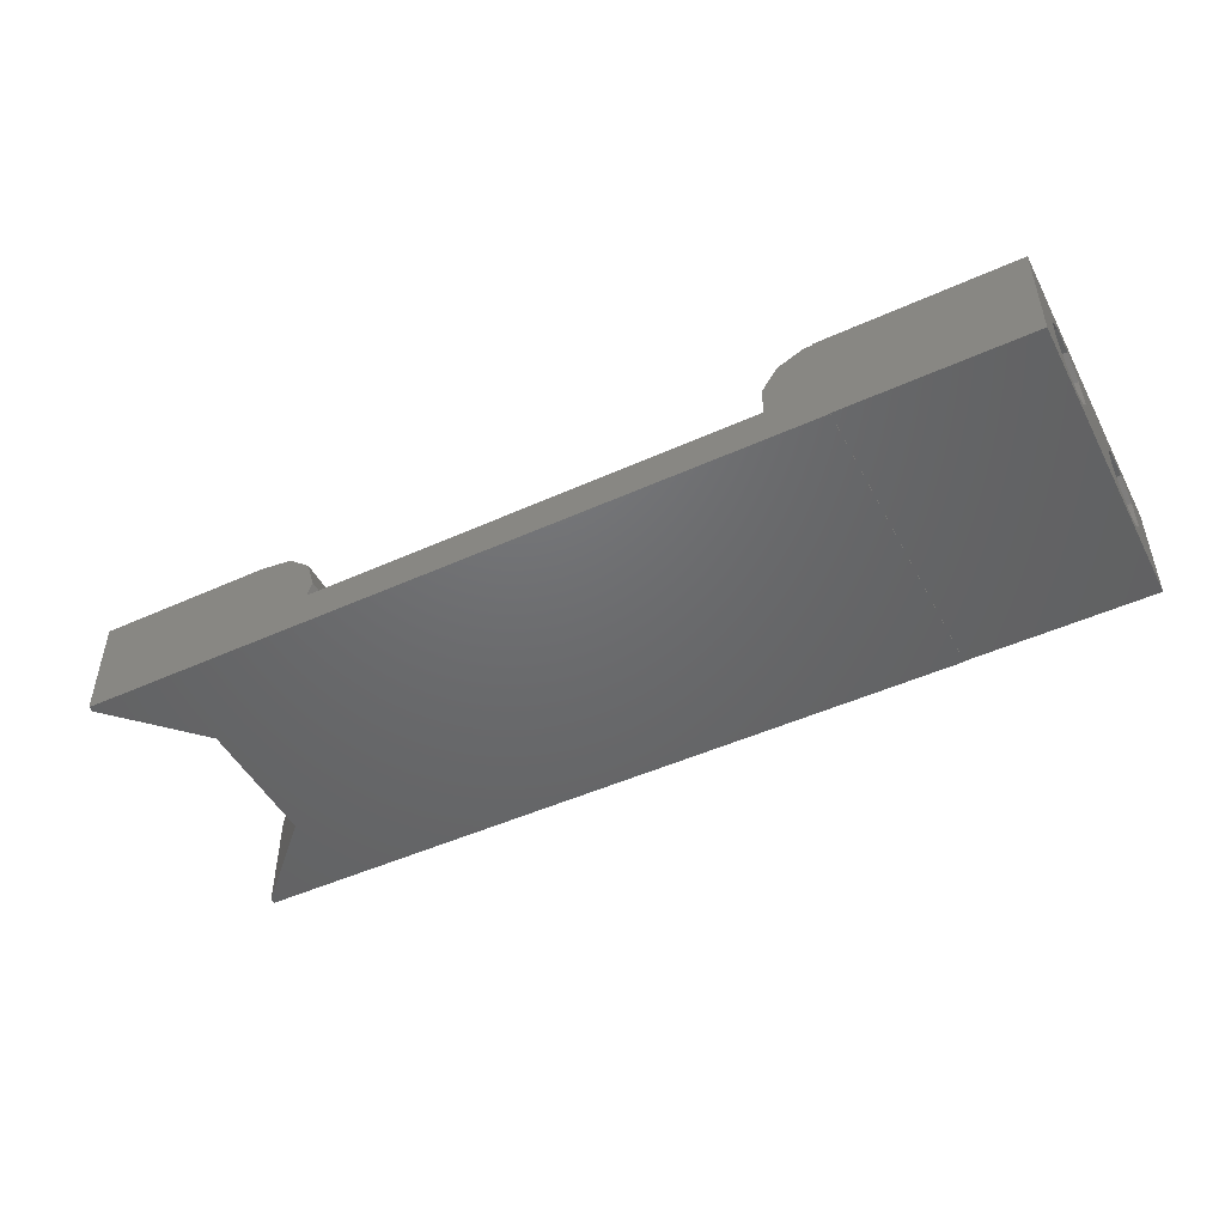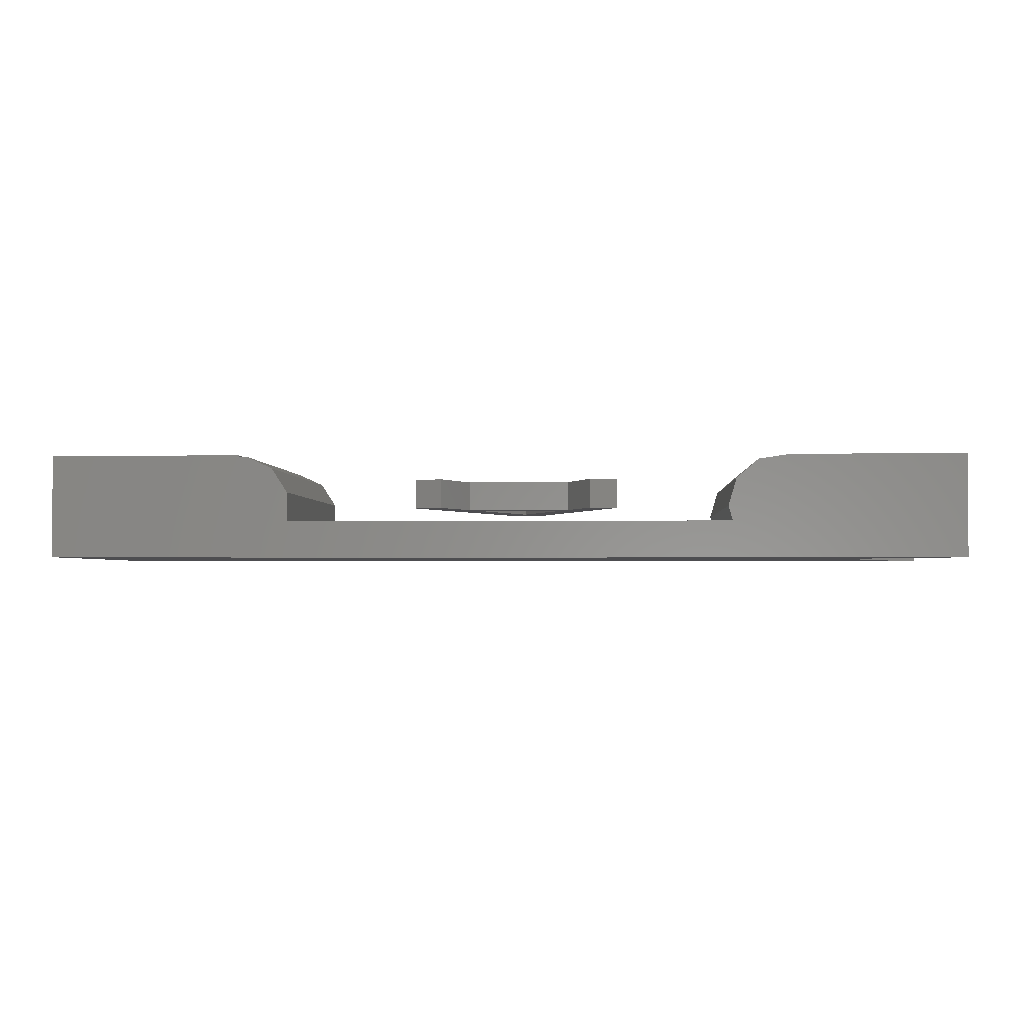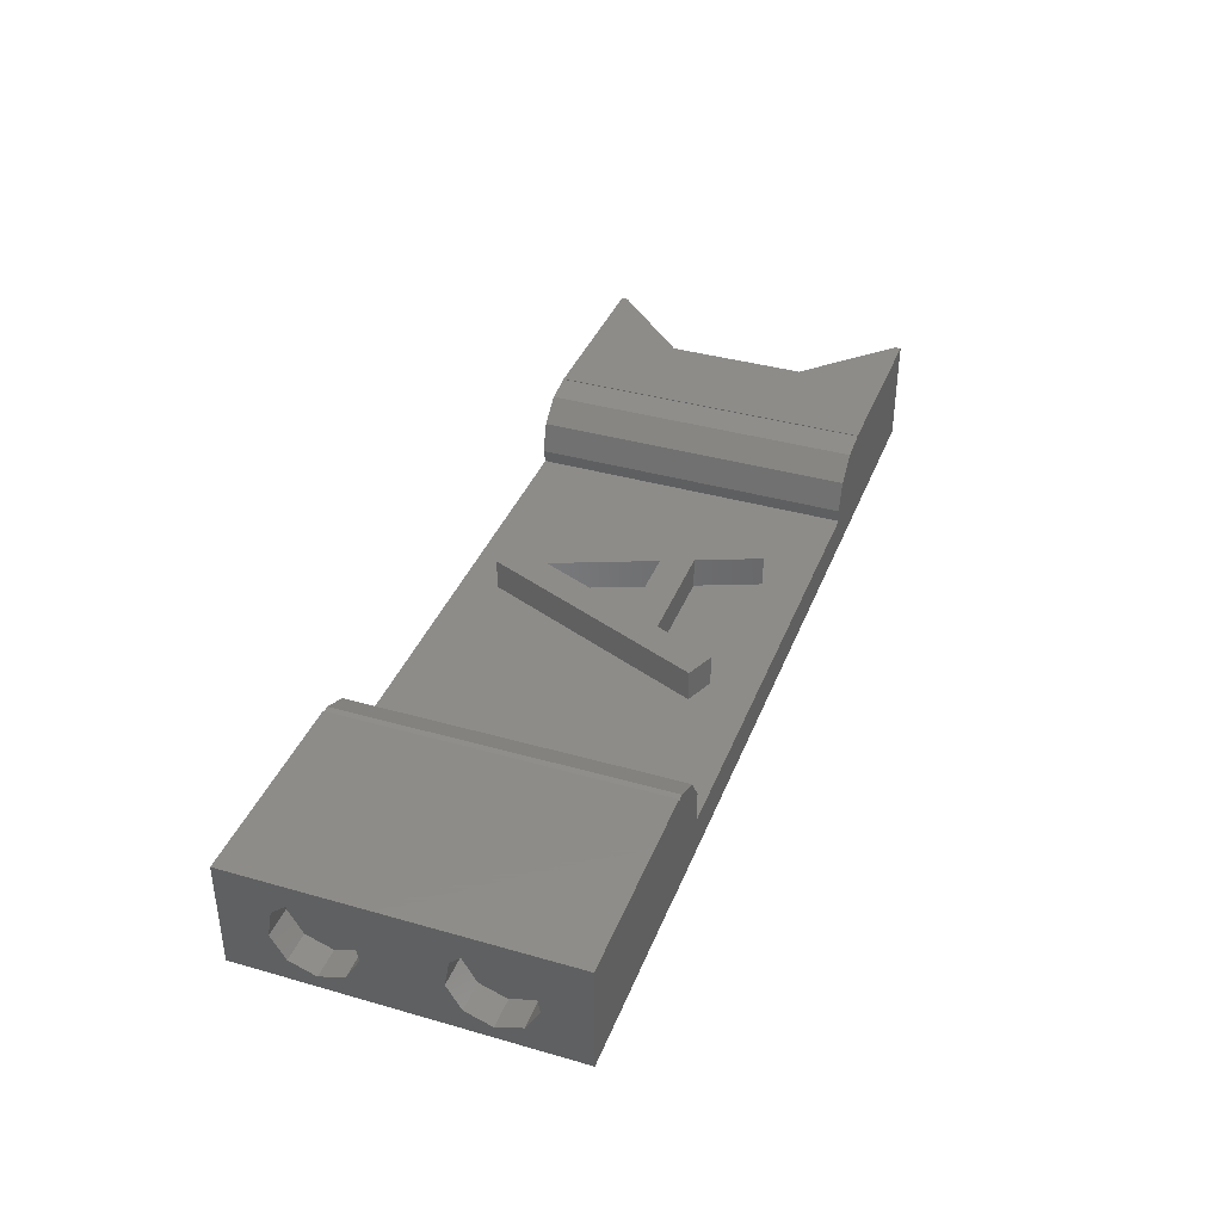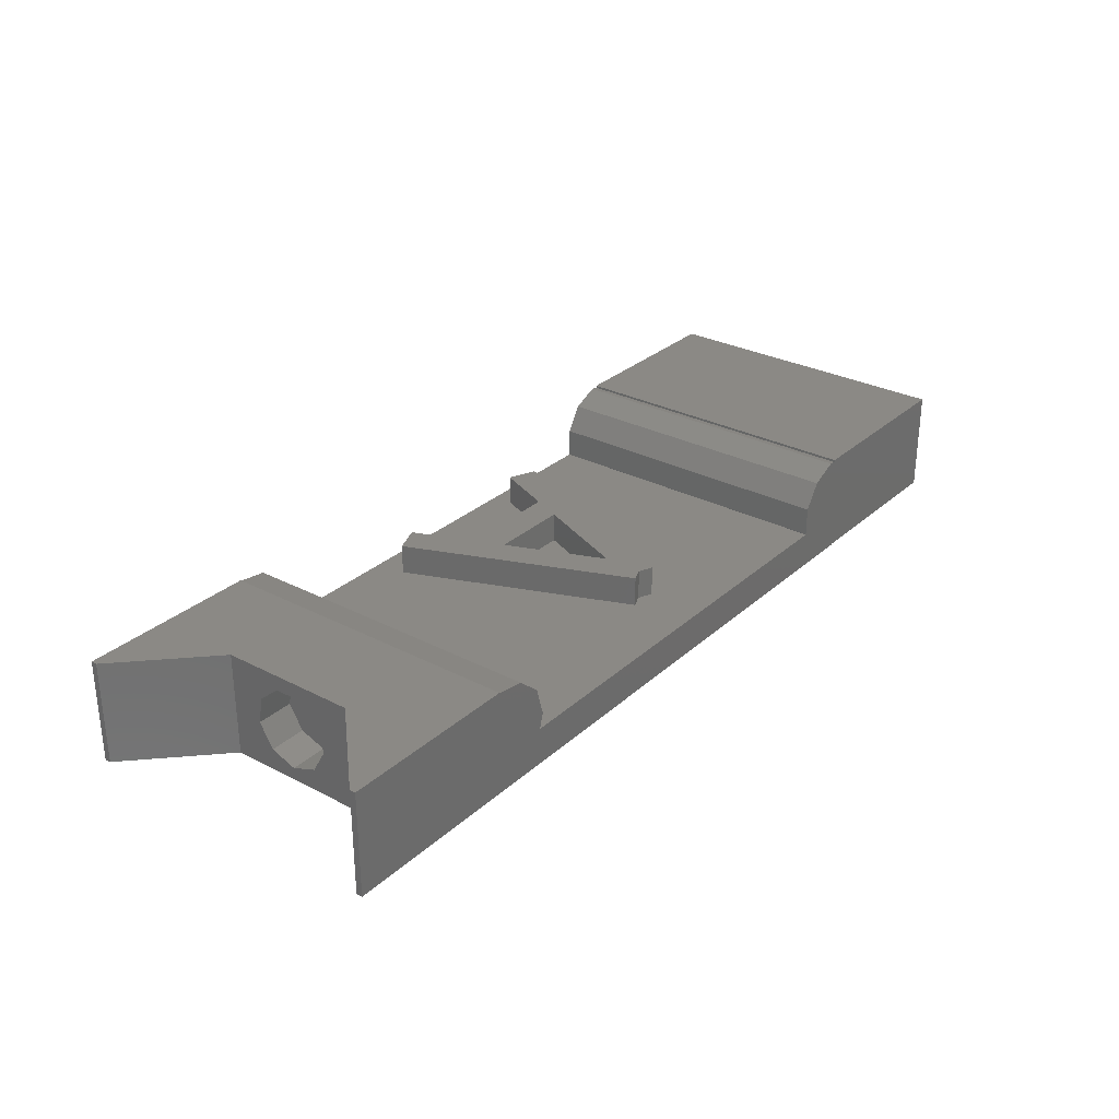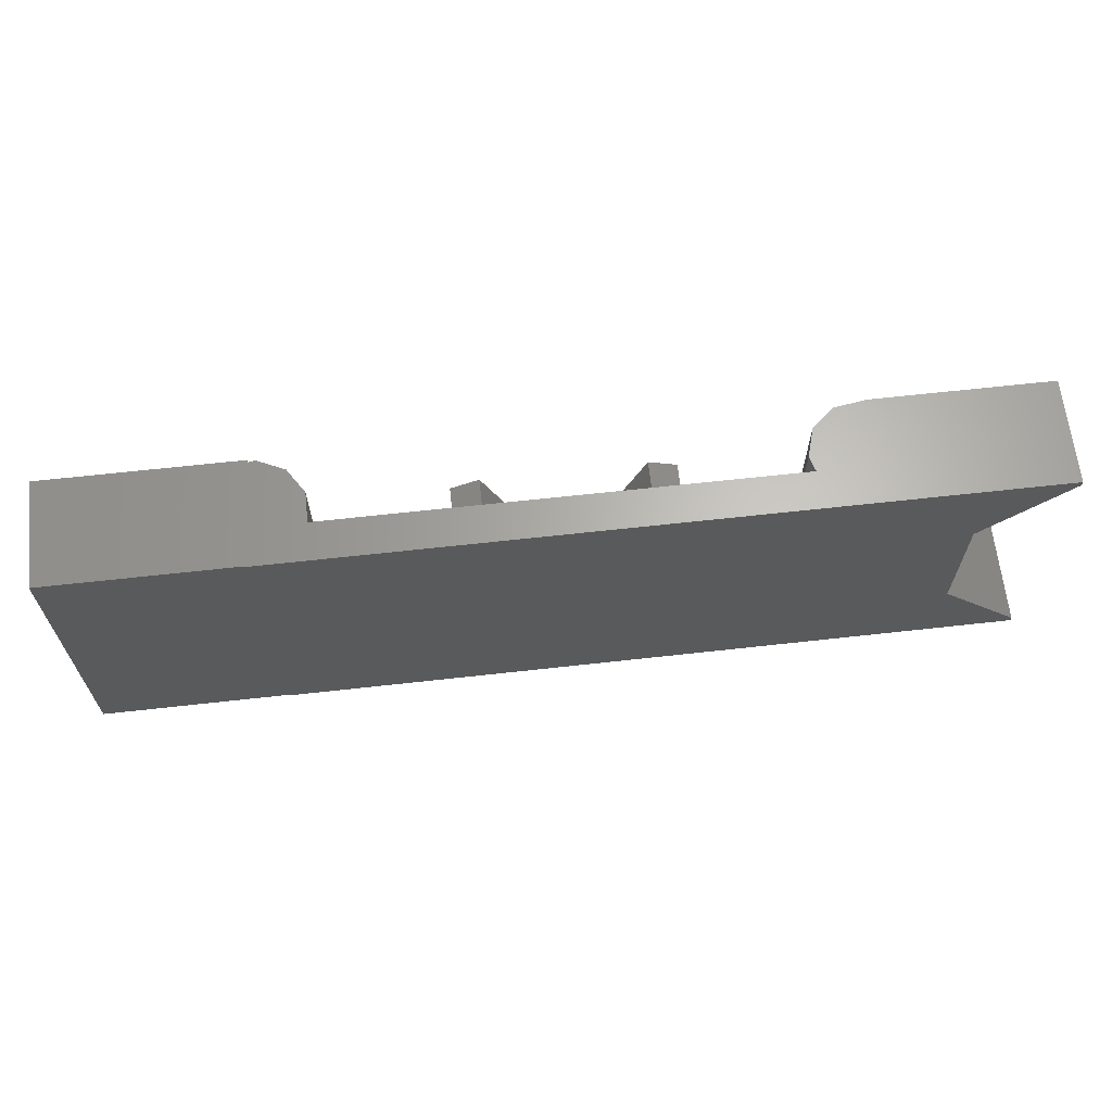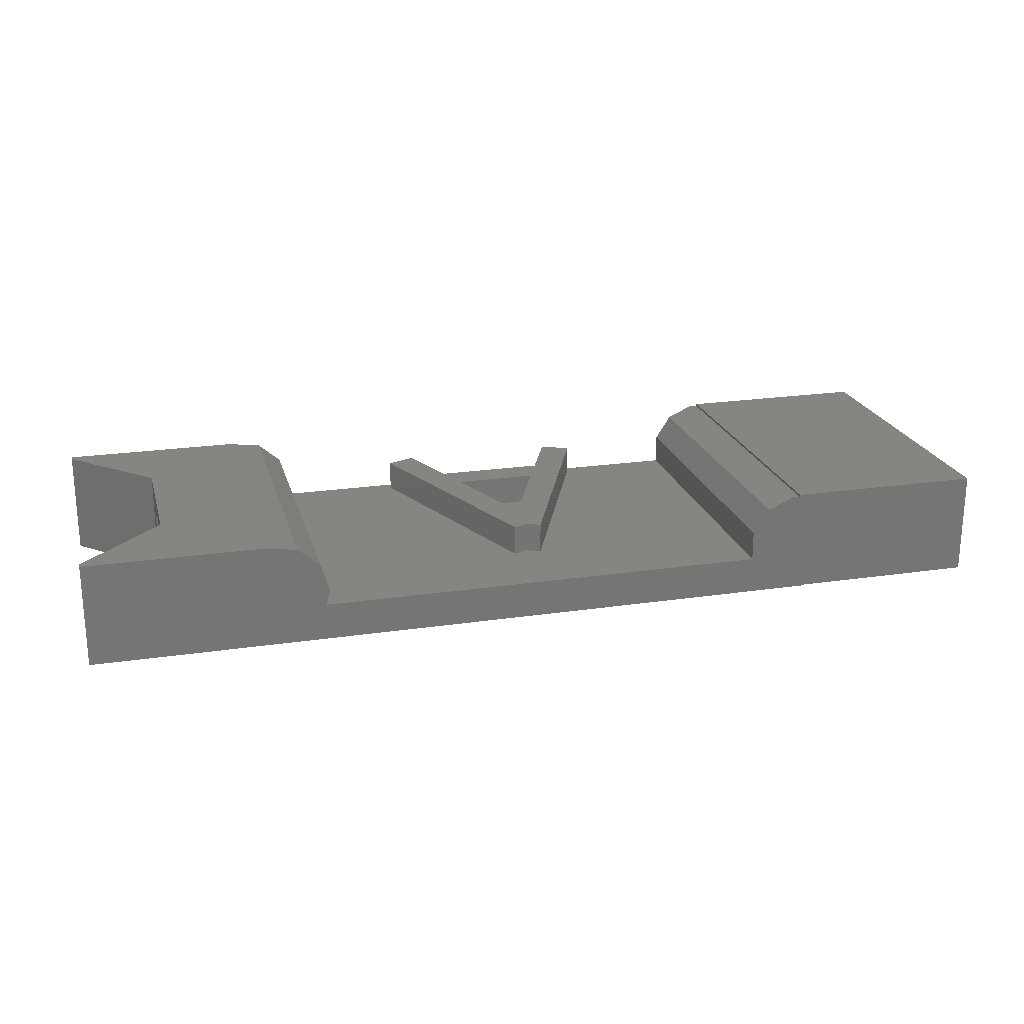
<metadata>
{"format":"stl","ext":"stl","renderer":"f3d","projection":"perspective","resolution":1024,"background":"white","views":[{"elev":-48.1,"azim":26.9,"up":"+Z"},{"elev":-2.3,"azim":-176.8,"up":"+Z"},{"elev":38.1,"azim":110.0,"up":"+Z"},{"elev":29.4,"azim":-52.4,"up":"+Z"},{"elev":65.1,"azim":173.6,"up":"+Y"},{"elev":21.9,"azim":-14.6,"up":"+Z"}]}
</metadata>
<code>
# stl→obj: 155 verts, 306 faces
v -15.49 -10.5 -3.5
v -15.49 -10.5 3.5
v -15.49 -10.1 -3.5
v -15.49 -10.1 3.5
v 33.5 -10.5 -3.464
v 34.51 -10.5 -3.5
v 30.65 -10.5 -1
v 0.2064 -10.5 -1
v 31.71 -10.5 -2.645
v -3.498 -10.5 -3.464
v -5.292 -10.5 -2.645
v 35.45 -10.5 -3.184
v 34.51 -10.5 -3.45
v 36.94 -10.5 -1.892
v 47 -10.5 -3.45
v 47 -10.5 3.55
v 37.5 -10.5 2.331e-15
v 34 -10.5 2.331e-15
v -6.358 -10.5 -0.9861
v -0.05561 -10.5 -1.892
v -1.546 -10.5 -3.184
v -6.358 -10.5 2.331e-15
v -3.49 -10.5 2.331e-15
v 34 -10.5 3.55
v -3.49 -10.5 3.5
v -9.99 -4.596 -3.5
v -9.99 4.596 -3.5
v -15.49 10.1 -3.5
v -15.49 10.5 -3.5
v 34.51 10.5 -3.5
v -9.99 -4.596 3.5
v -15.49 10.5 3.5
v -15.49 10.1 3.5
v -3.49 10.5 3.5
v -9.99 4.596 3.5
v -3.49 -10.5 3.463
v -3.49 10.5 3.463
v 0.5 -10.5 2.331e-15
v -0.05561 -10.5 1.892
v -1.546 -10.5 3.184
v 0.2064 10.5 -1
v 0.5 10.5 -2.331e-15
v 34 10.5 -1
v 30.65 10.5 -1
v -3.49 10.5 -1
v 30.64 -10.5 -0.9861
v 30.64 10.5 -0.9861
v 30.64 -10.5 0.9861
v 33.5 -10.5 3.464
v 34 -10.5 3.393
v 31.71 -10.5 2.645
v 34 10.5 3.55
v 34 10.5 3.393
v 47 10.5 3.55
v 47 -5 -2.65
v 47 10.5 -3.45
v 47 3.297 -2.03
v 47 2.39 -0.4602
v 47 -2.705 1.325
v 47 -7.61 -0.4602
v 47 -4.094 2.49
v 47 -7.295 1.325
v 47 -5.906 2.49
v 47 5 -2.65
v 47 -3.297 -2.03
v 47 -2.39 -0.4602
v 47 -6.703 -2.03
v 47 4.094 2.49
v 47 2.705 1.325
v 47 7.61 -0.4602
v 47 6.703 -2.03
v 47 5.906 2.49
v 47 7.295 1.325
v 34.51 10.5 -3.45
v -6.358 10.5 -2.331e-15
v -3.49 10.5 -2.331e-15
v -3.498 10.5 3.464
v -6.358 10.5 0.9861
v -5.292 10.5 2.645
v 37.5 10.5 -2.331e-15
v 34 10.5 -2.331e-15
v 36.94 10.5 1.892
v 35.45 10.5 3.184
v -9.99 -2.61 -0.4602
v -9.99 -2.295 1.325
v -9.99 2.61 -0.4602
v -9.99 0.9064 2.49
v -9.99 -0.9064 2.49
v -9.99 -1.703 -2.03
v -9.99 0 -2.65
v -9.99 2.295 1.325
v -9.99 1.703 -2.03
v -1.546 10.5 3.184
v -0.05561 10.5 1.892
v 30.64 10.5 0.9861
v 31.71 10.5 2.645
v 33.5 10.5 3.464
v 45 -7.61 -0.4602
v 45 -7.295 1.325
v 45 -6.703 -2.03
v 45 -5 -2.65
v 45 -3.297 -2.03
v 45 -2.39 -0.4602
v 45 -2.705 1.325
v 45 -4.094 2.49
v 45 -5.906 2.49
v 45 2.39 -0.4602
v 45 2.705 1.325
v 45 3.297 -2.03
v 45 5 -2.65
v 45 6.703 -2.03
v 45 7.61 -0.4602
v 45 7.295 1.325
v 45 5.906 2.49
v 45 4.094 2.49
v -7.49 2.295 1.325
v -7.49 0.9064 2.49
v -7.49 -0.9064 2.49
v -7.49 2.61 -0.4602
v -7.49 1.703 -2.03
v -7.49 0 -2.65
v -7.49 -1.703 -2.03
v -7.49 -2.61 -0.4602
v -7.49 -2.295 1.325
v 8.006 7.285 0
v 14 -7.55 0
v 8.006 7.285 2
v 14 -7.55 2
v 9.861 8.034 0
v 11.49 4 0
v 12.3 2 0
v 19.2 4 0
v 15.85 -6.801 0
v 19.2 2 0
v 9.861 8.034 2
v 18.58 4 2
v 11.49 4 2
v 17.74 2 2
v 14 -6.8 2
v 14.91 -7.184 2
v 12.3 2 2
v 14.95 -4.562 2
v 14.91 -7.184 1.092e-16
v 15.85 -6.801 3.101e-16
v 14.95 -4.562 4.049e-16
v 17.74 2 1.592e-15
v 19.2 2 1.837e-15
v 19.2 4 2.057e-15
v 18.58 4 1.954e-15
v 20.25 7.928 2
v 20.25 7.928 2.665e-15
v 15.84 -7.581 2
v 22.09 7.147 2
v 15.84 -7.581 2.22e-16
v 22.09 7.147 2.887e-15
f 1 2 3
f 3 2 4
f 5 1 6
f 7 8 9
f 10 11 1
f 12 5 13
f 14 12 15
f 16 17 15
f 16 18 17
f 9 8 5
f 15 12 13
f 10 1 5
f 11 19 1
f 13 5 6
f 8 20 5
f 20 21 5
f 21 10 5
f 2 1 19
f 2 19 22
f 2 22 23
f 17 14 15
f 24 18 16
f 23 25 2
f 1 3 6
f 6 3 26
f 6 26 27
f 27 28 6
f 6 28 29
f 6 29 30
f 31 26 4
f 4 26 3
f 4 2 25
f 31 4 25
f 32 33 34
f 33 35 34
f 34 31 25
f 35 31 34
f 36 37 34
f 23 36 25
f 25 36 34
f 22 19 11
f 21 22 10
f 10 22 11
f 20 22 21
f 38 23 20
f 23 22 20
f 39 23 38
f 36 39 40
f 36 23 39
f 38 20 8
f 41 38 8
f 42 38 41
f 41 8 7
f 43 41 44
f 44 41 7
f 45 41 43
f 46 47 7
f 46 7 9
f 7 47 44
f 48 46 9
f 12 48 5
f 5 48 9
f 14 48 12
f 18 48 14
f 17 18 14
f 49 48 50
f 51 48 49
f 18 50 48
f 18 24 50
f 50 24 52
f 50 52 53
f 52 24 16
f 54 52 16
f 55 15 56
f 57 58 59
f 16 15 60
f 61 59 58
f 16 60 62
f 54 16 63
f 54 63 61
f 64 65 56
f 65 55 56
f 57 59 66
f 60 15 67
f 66 64 57
f 68 61 69
f 54 61 68
f 70 71 56
f 54 68 72
f 54 73 56
f 73 70 56
f 72 73 54
f 71 64 56
f 55 67 15
f 58 69 61
f 62 63 16
f 66 65 64
f 13 74 15
f 15 74 56
f 13 6 30
f 74 13 30
f 45 75 76
f 77 32 34
f 78 32 79
f 74 54 56
f 37 77 34
f 29 32 78
f 29 78 75
f 43 30 45
f 29 75 45
f 29 45 30
f 74 80 54
f 30 43 81
f 74 81 80
f 82 54 80
f 83 53 52
f 83 52 54
f 83 54 82
f 30 81 74
f 79 32 77
f 33 32 28
f 28 32 29
f 28 27 35
f 33 28 35
f 84 26 85
f 86 35 27
f 31 35 87
f 31 87 88
f 31 88 85
f 31 85 26
f 89 26 84
f 26 89 90
f 26 90 27
f 91 35 86
f 92 86 27
f 87 35 91
f 92 27 90
f 93 77 37
f 36 40 37
f 40 93 37
f 93 40 39
f 94 93 39
f 94 39 38
f 42 94 38
f 75 78 76
f 76 78 79
f 76 79 77
f 76 77 93
f 76 93 94
f 76 94 42
f 76 42 41
f 76 41 45
f 47 95 44
f 44 95 96
f 44 96 97
f 44 97 83
f 44 83 82
f 81 82 80
f 44 82 81
f 43 44 81
f 46 48 47
f 47 48 95
f 48 51 95
f 95 51 96
f 96 51 49
f 97 96 49
f 97 49 50
f 83 97 53
f 53 97 50
f 60 98 62
f 62 98 99
f 67 100 60
f 60 100 98
f 67 55 101
f 100 67 101
f 101 55 65
f 102 101 65
f 102 65 66
f 103 102 66
f 103 66 59
f 104 103 59
f 59 61 104
f 104 61 105
f 61 63 105
f 105 63 106
f 62 99 63
f 63 99 106
f 58 107 69
f 69 107 108
f 57 109 58
f 58 109 107
f 57 64 110
f 109 57 110
f 110 64 71
f 111 110 71
f 111 71 70
f 112 111 70
f 112 70 73
f 113 112 73
f 73 72 113
f 113 72 114
f 72 68 114
f 114 68 115
f 69 108 68
f 68 108 115
f 116 117 91
f 91 117 87
f 117 118 87
f 87 118 88
f 86 119 116
f 91 86 116
f 92 120 119
f 86 92 119
f 90 121 120
f 92 90 120
f 122 121 90
f 89 122 90
f 122 89 123
f 123 89 84
f 123 84 124
f 124 84 85
f 124 85 118
f 118 85 88
f 99 98 100
f 102 99 101
f 101 99 100
f 103 99 102
f 104 99 103
f 105 99 104
f 106 99 105
f 108 107 109
f 111 108 110
f 110 108 109
f 112 108 111
f 113 108 112
f 114 108 113
f 115 108 114
f 116 119 117
f 117 119 120
f 117 120 121
f 117 121 122
f 117 122 123
f 117 123 124
f 117 124 118
f 125 126 127
f 127 126 128
f 125 129 126
f 126 129 130
f 131 130 132
f 126 130 131
f 133 126 131
f 131 132 134
f 125 127 129
f 129 127 135
f 135 127 128
f 136 137 138
f 139 135 128
f 140 139 128
f 138 137 141
f 139 137 135
f 139 141 137
f 139 142 141
f 143 126 133
f 143 140 128
f 128 126 143
f 144 143 133
f 145 131 141
f 145 144 133
f 133 131 145
f 142 145 141
f 146 131 134
f 146 138 141
f 141 131 146
f 147 146 134
f 147 134 132
f 148 147 132
f 148 132 149
f 130 137 149
f 130 149 132
f 149 137 136
f 130 129 135
f 137 130 135
f 139 150 142
f 136 151 149
f 136 150 151
f 142 150 138
f 146 142 138
f 150 136 138
f 142 146 145
f 150 139 152
f 153 150 152
f 152 139 140
f 143 152 140
f 143 154 152
f 143 144 154
f 146 144 145
f 154 144 146
f 154 146 147
f 148 149 151
f 148 151 147
f 147 151 155
f 147 155 154
f 150 153 151
f 151 153 155
f 153 152 154
f 155 153 154

</code>
